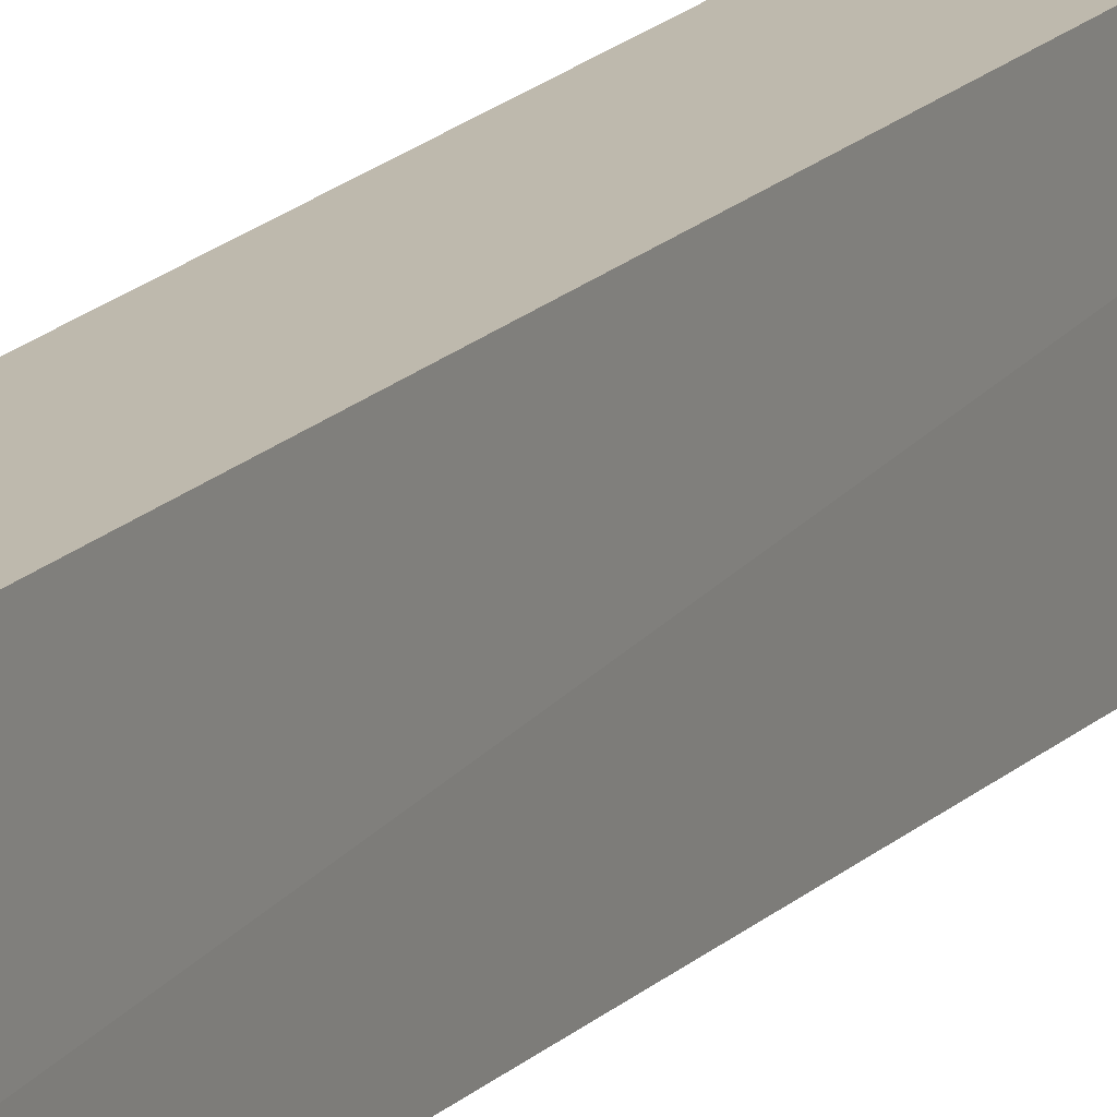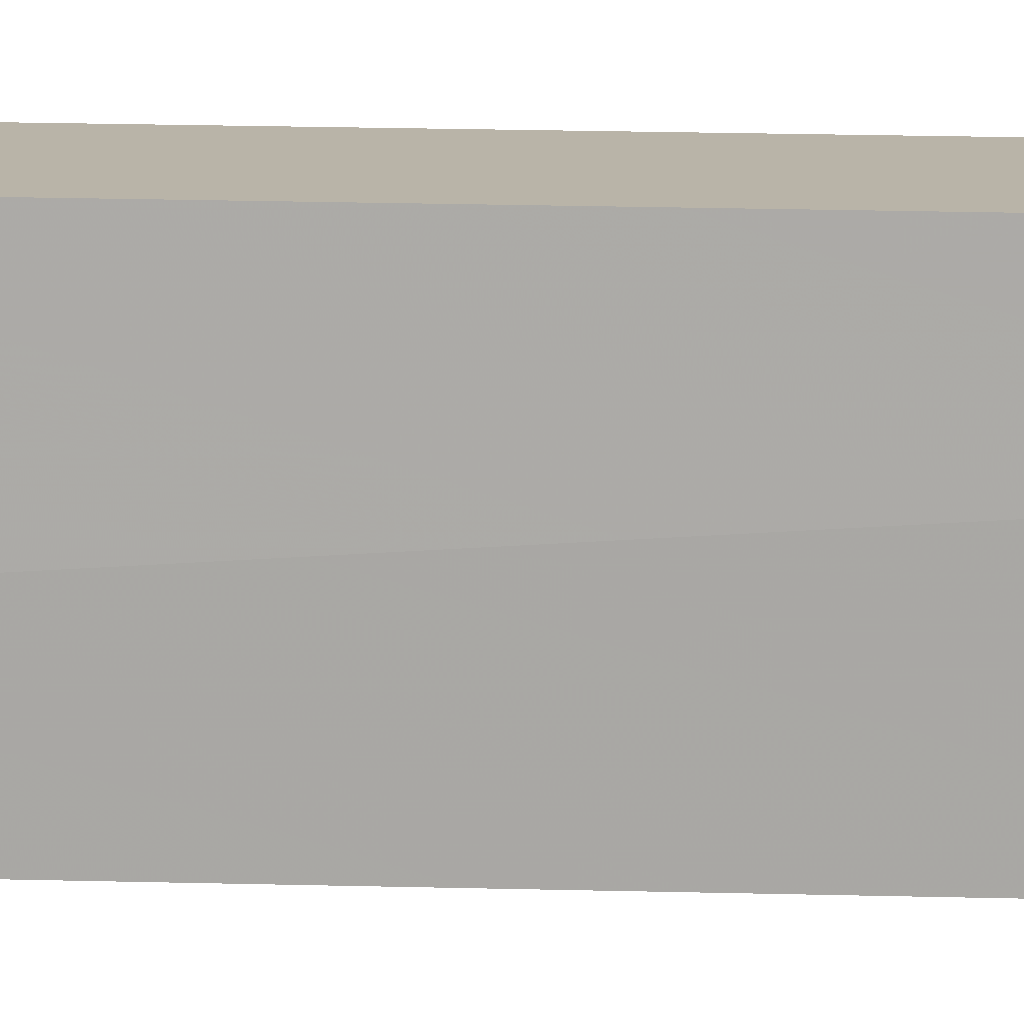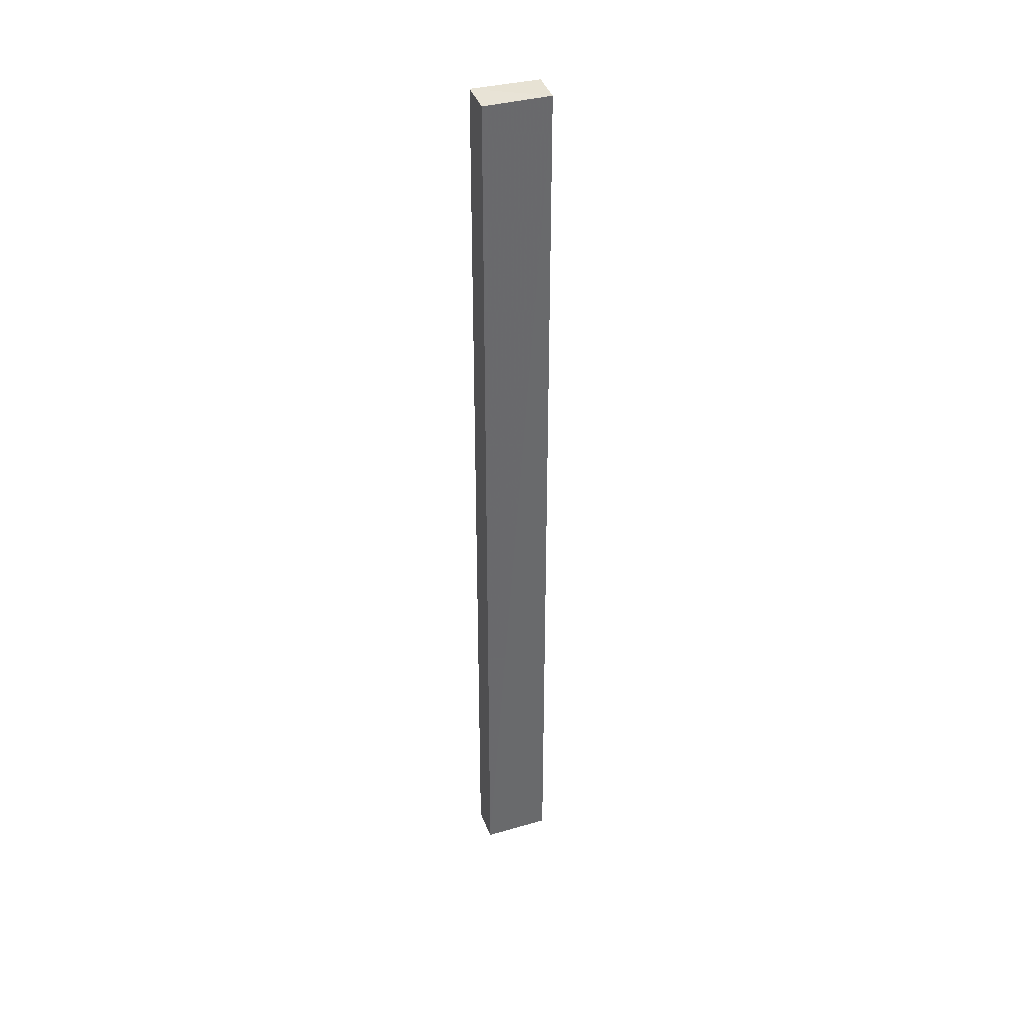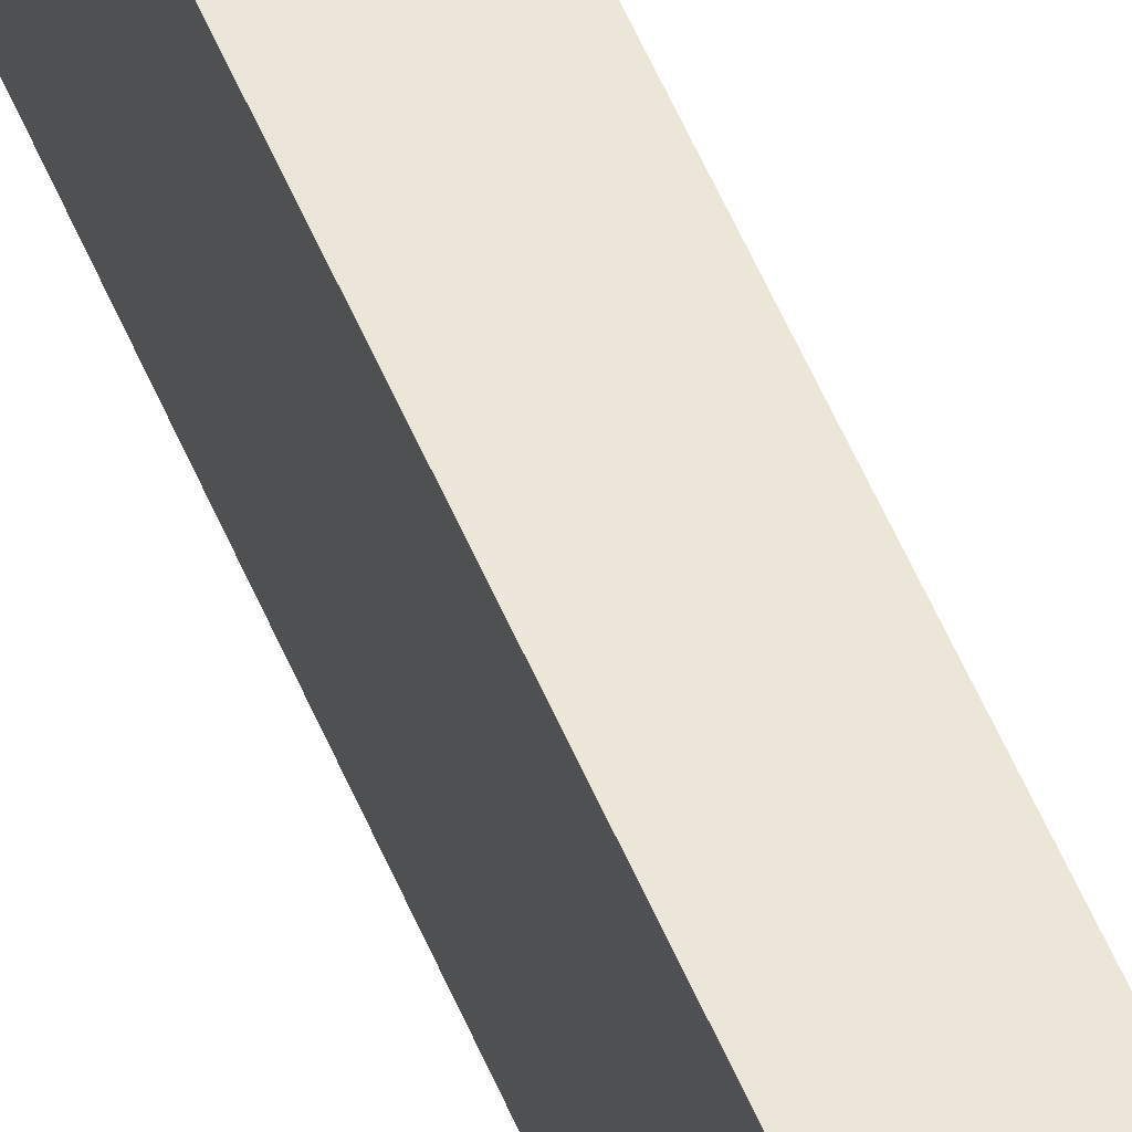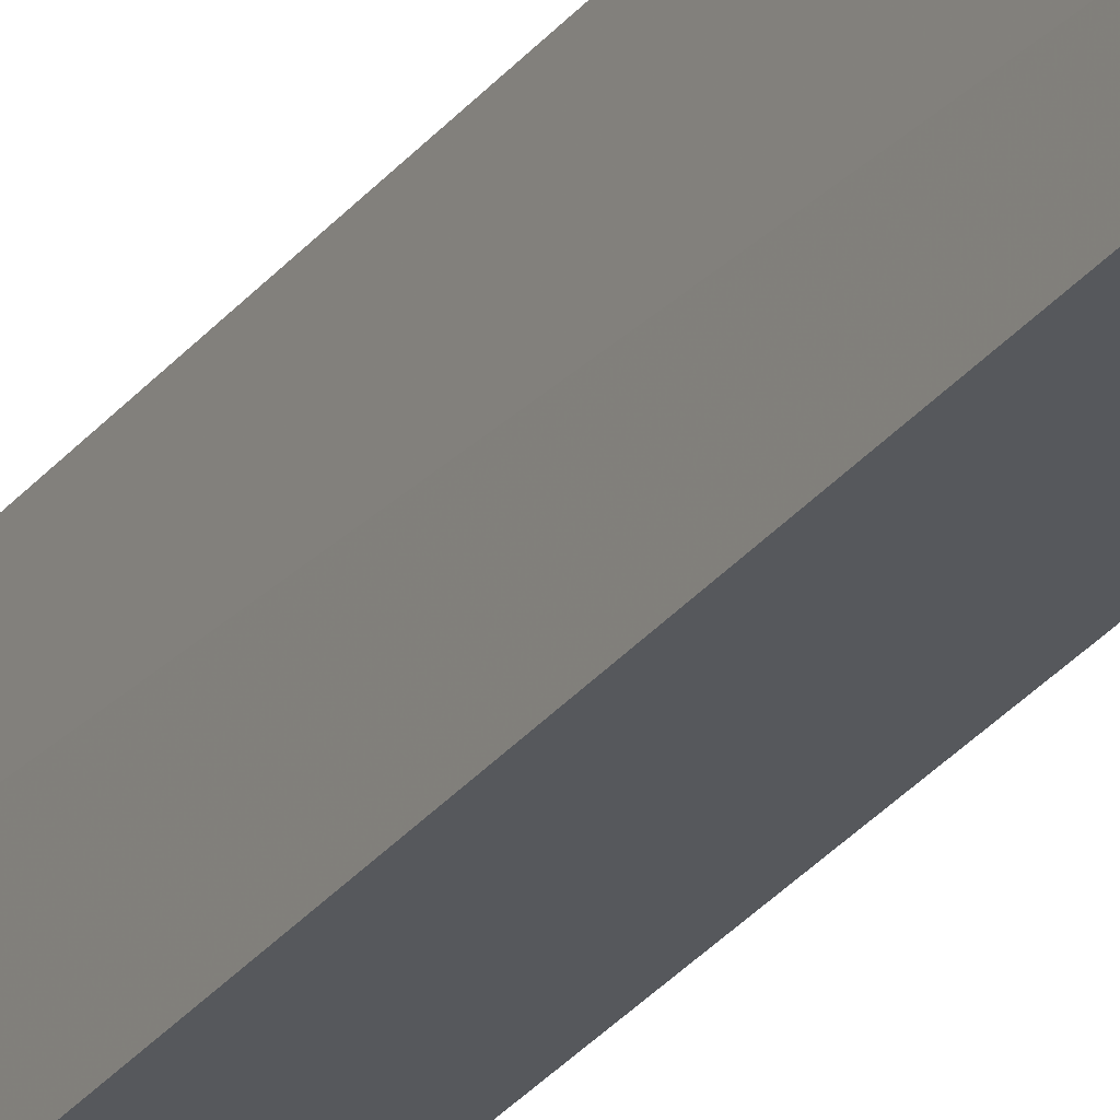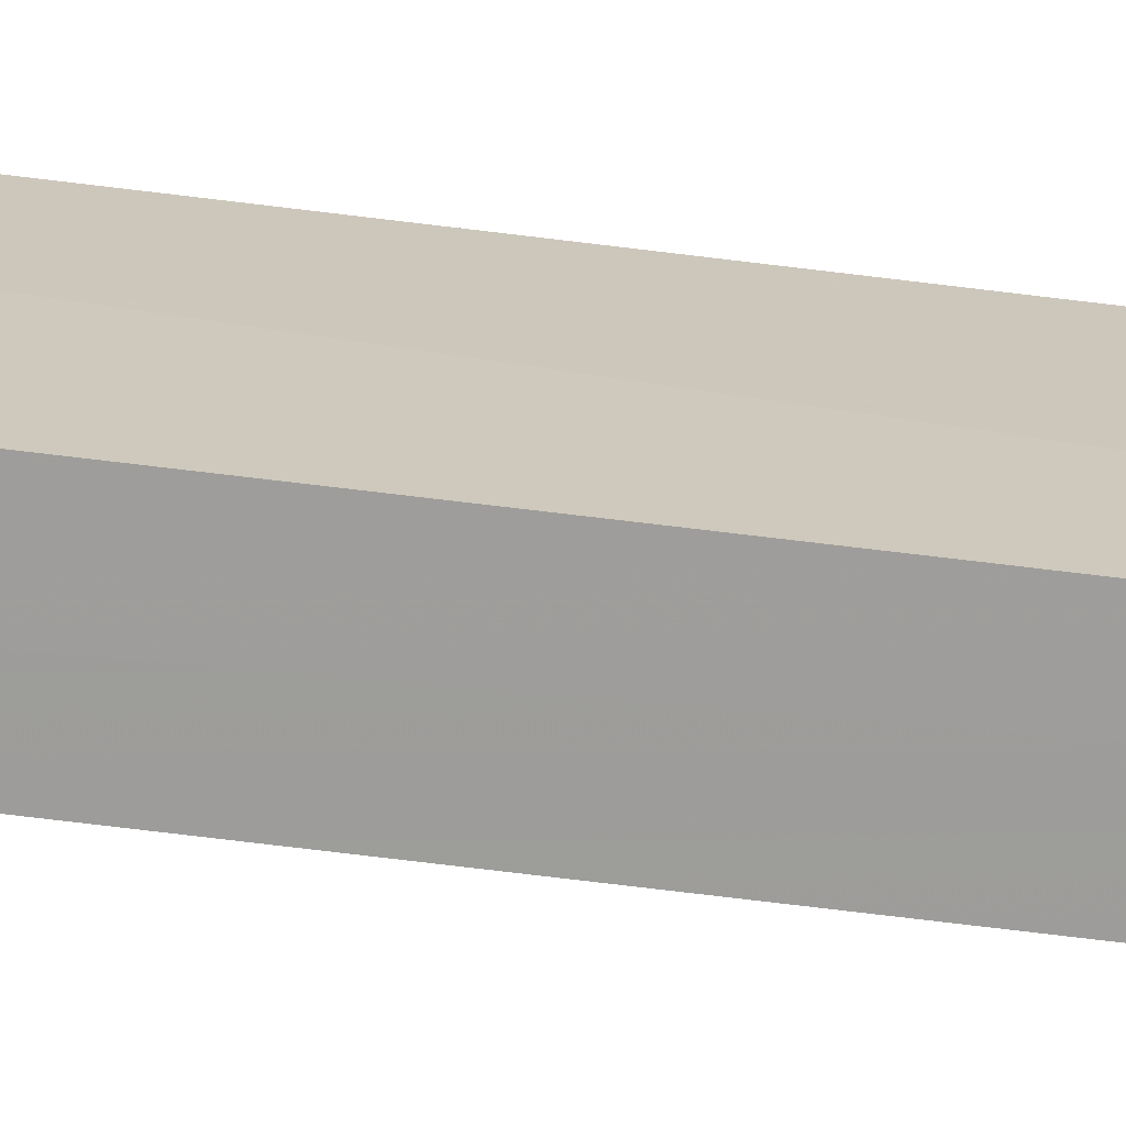
<metadata>
{"format":"obj","ext":"obj","renderer":"f3d","projection":"perspective","resolution":1024,"background":"white","views":[{"elev":15.1,"azim":-154.7,"up":"+Z"},{"elev":13.1,"azim":-85.9,"up":"+Z"},{"elev":38.2,"azim":70.6,"up":"+Y"},{"elev":48.7,"azim":159.2,"up":"+Z"},{"elev":-27.3,"azim":151.1,"up":"+Z"},{"elev":-68.8,"azim":82.9,"up":"+Z"}]}
</metadata>
<code>
v 0.2815 0.6298 0.09715
v 0.2822 -0.4728 0.09715
v 0.2815 0.6298 0.02001
v 0.2424 0.6309 0.019
v 0.2406 -0.4728 0.09715
v 0.2424 -0.4728 0.01762
v 0.2424 0.6321 0.09715
v 0.2811 -0.4728 0.01885
f 1 2 3
f 6 4 3
f 6 5 4
f 6 2 5
f 7 1 3
f 7 3 4
f 7 4 5
f 7 5 2
f 7 2 1
f 8 6 3
f 8 3 2
f 8 2 6

</code>
